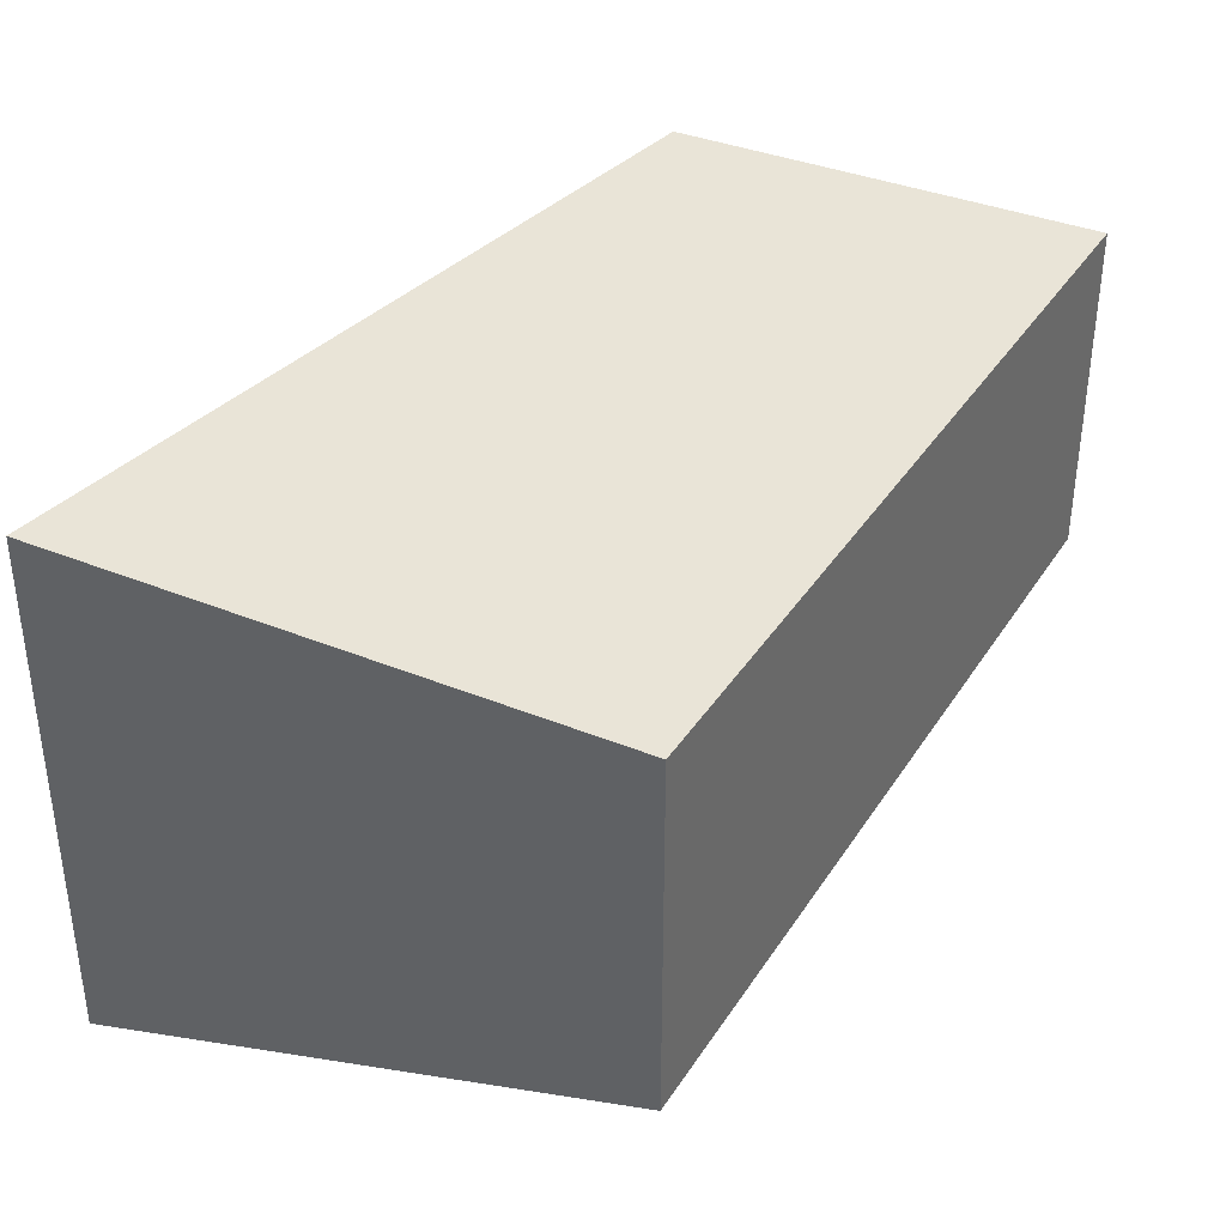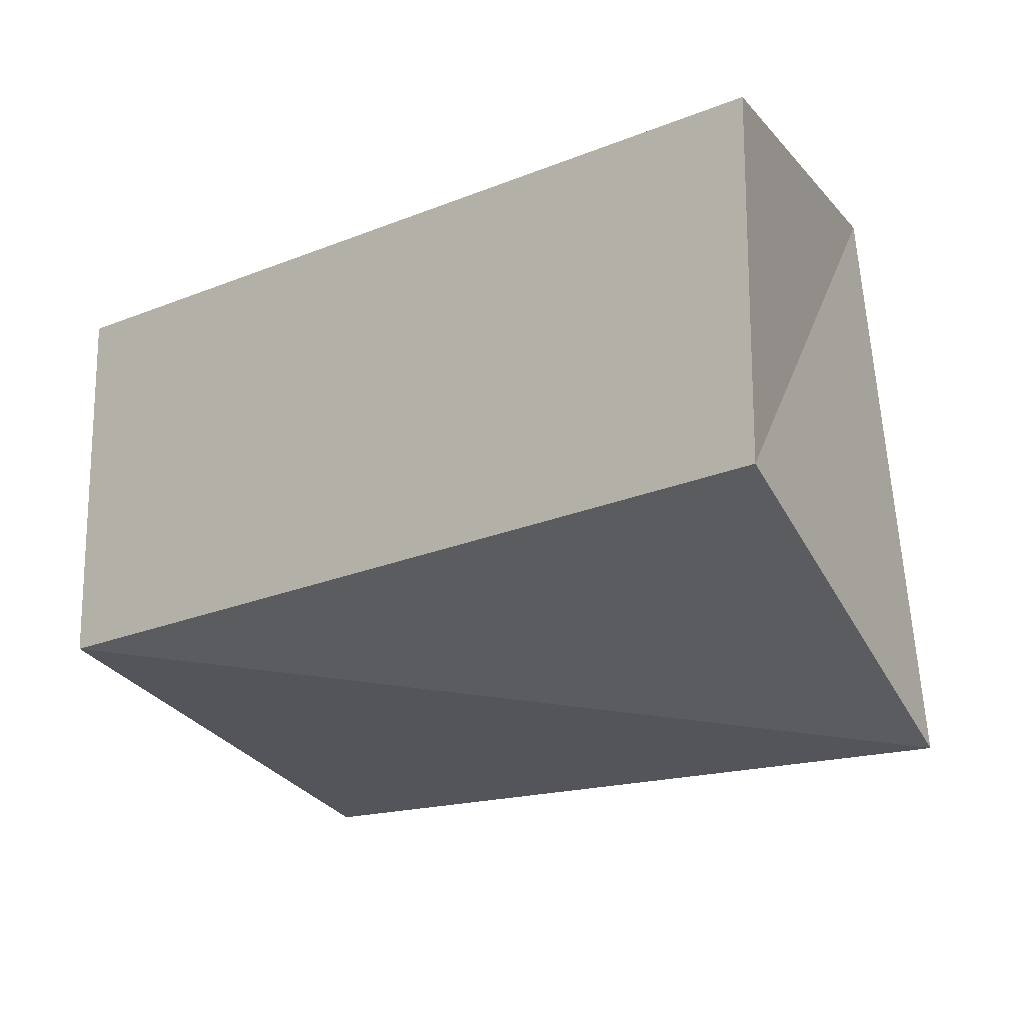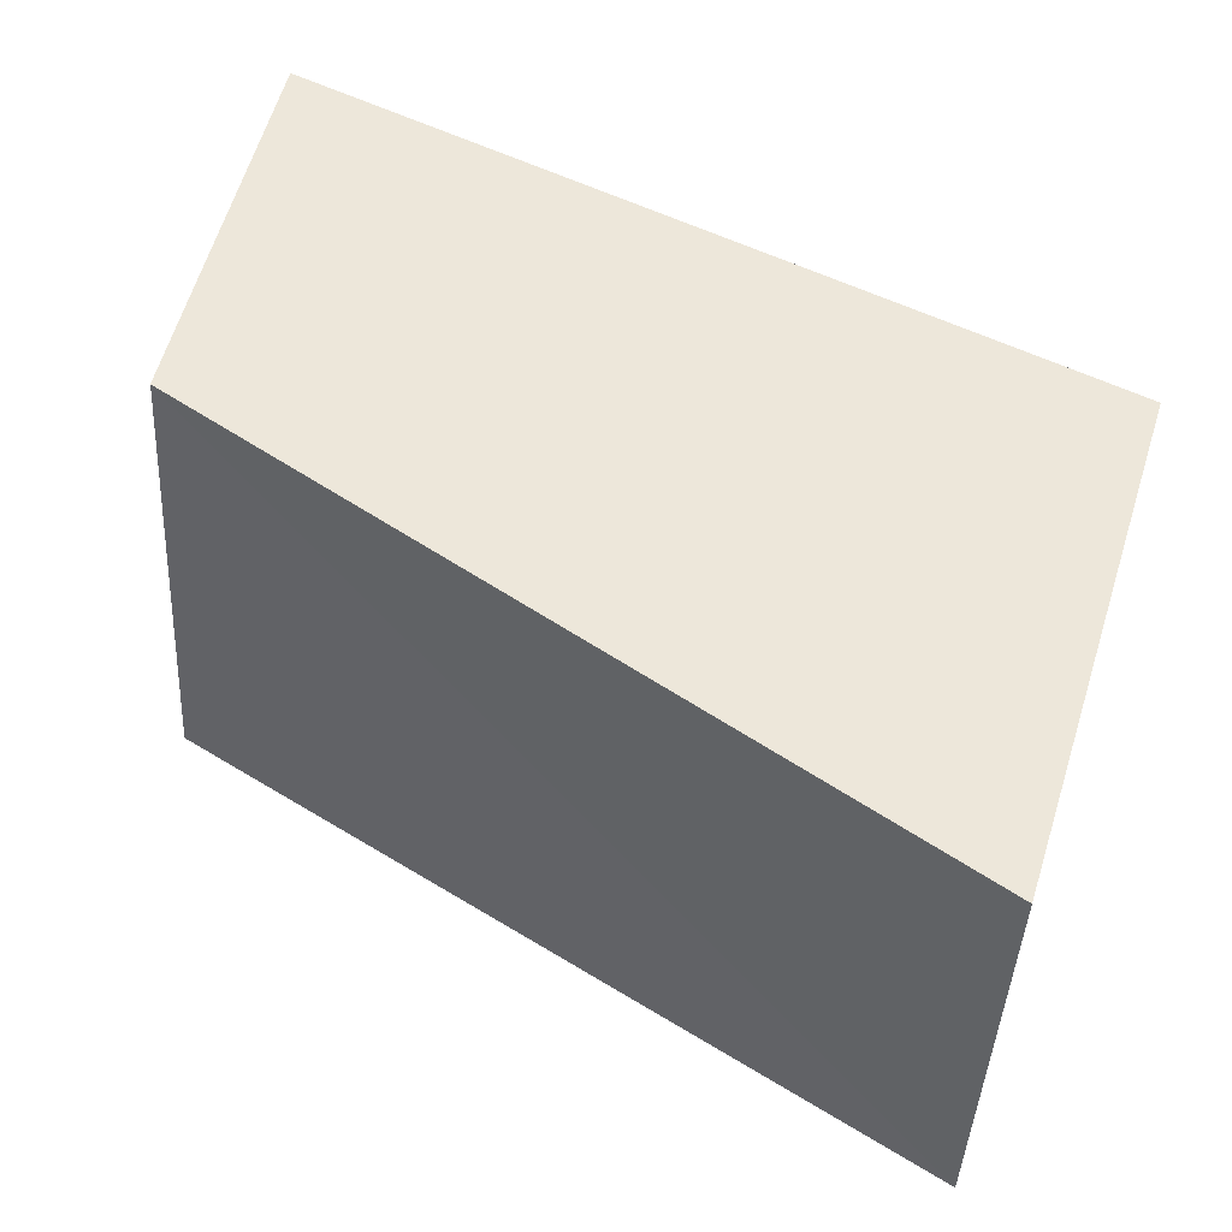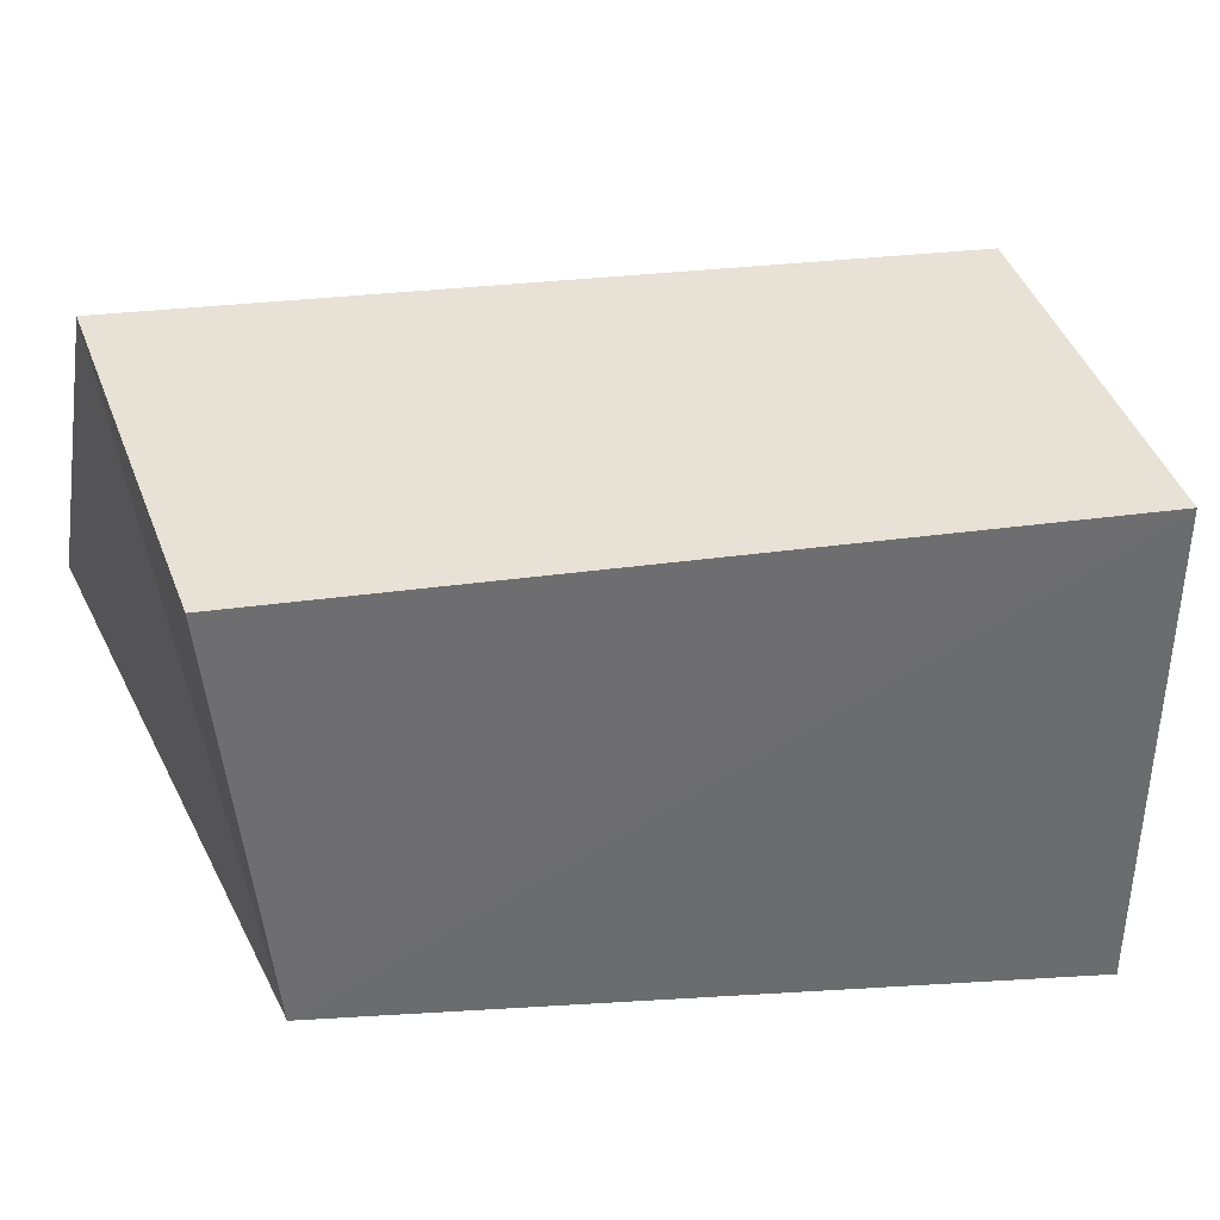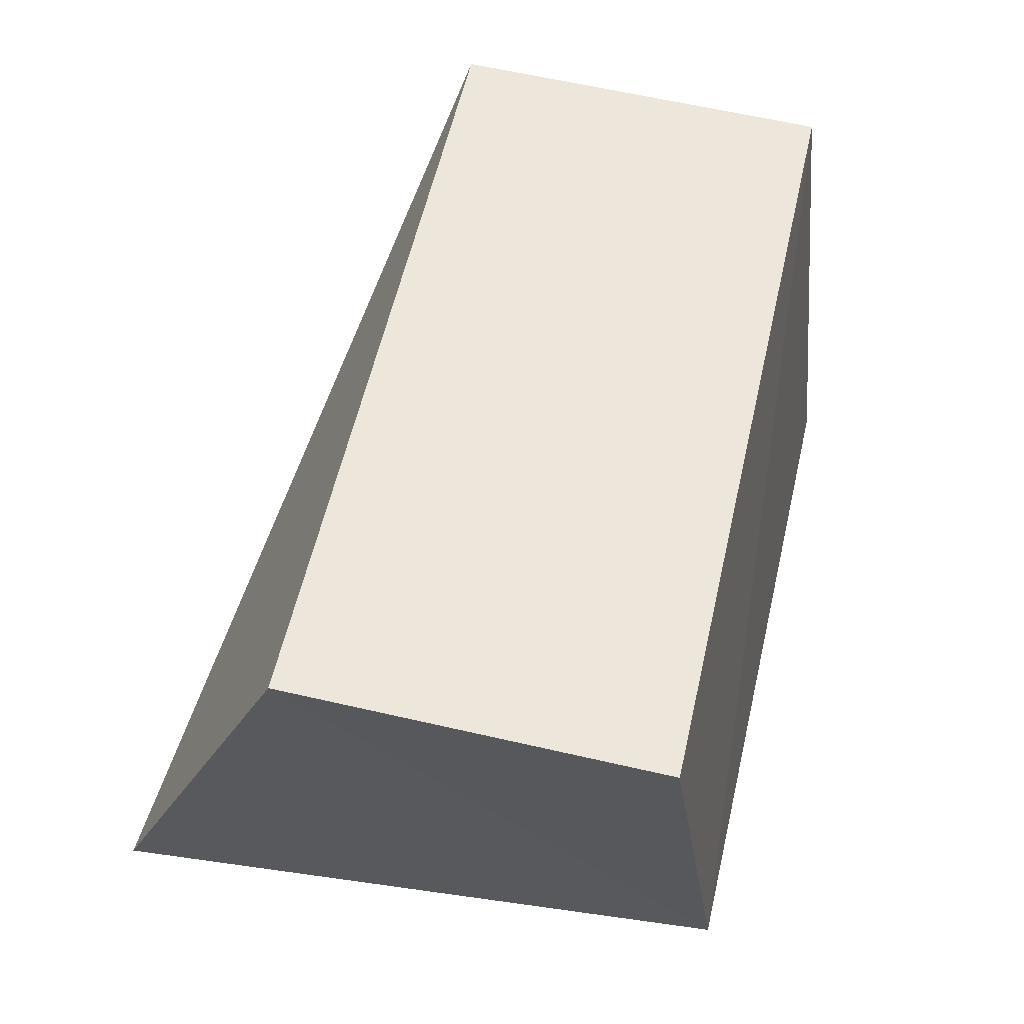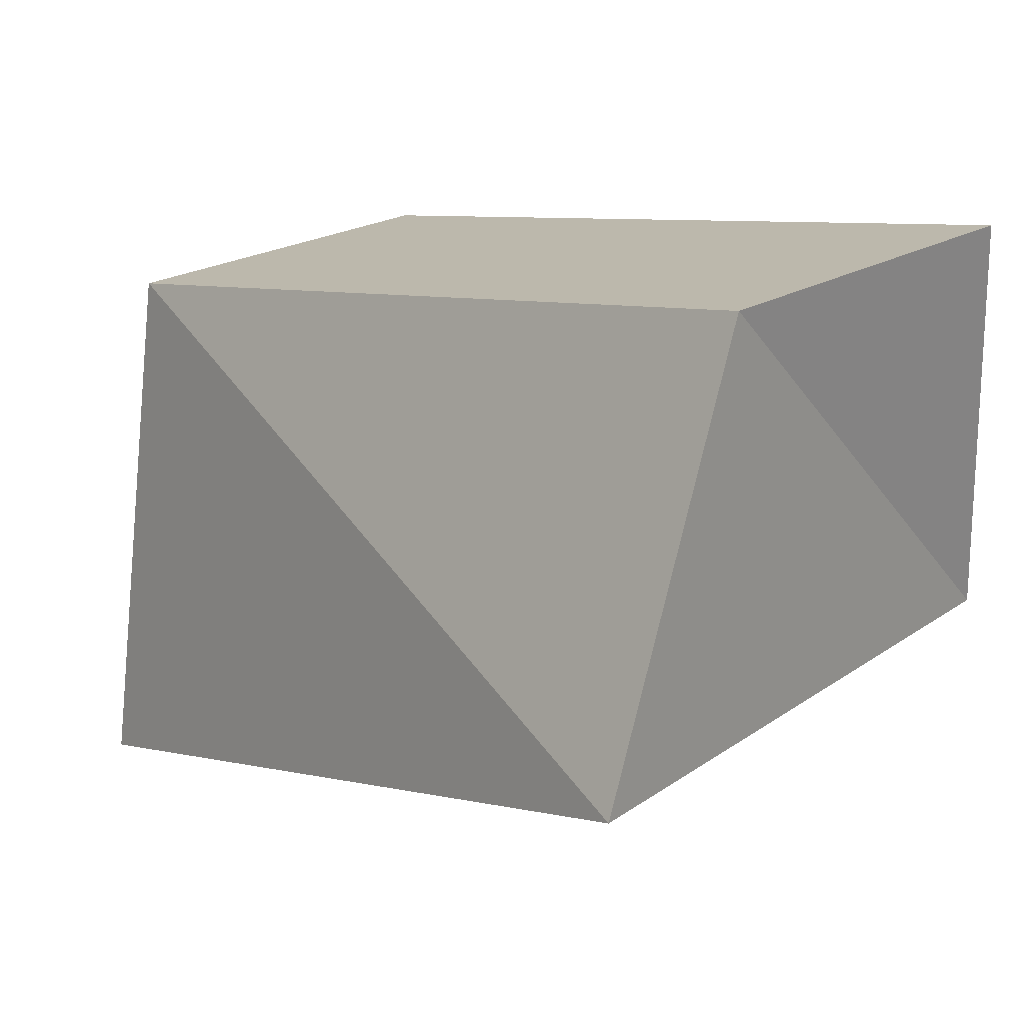
<metadata>
{"format":"obj","ext":"obj","renderer":"f3d","projection":"perspective","resolution":1024,"background":"white","views":[{"elev":37.6,"azim":108.0,"up":"+Z"},{"elev":-17.8,"azim":-154.3,"up":"+Z"},{"elev":55.8,"azim":14.6,"up":"+Z"},{"elev":44.7,"azim":-20.2,"up":"+Y"},{"elev":61.0,"azim":-76.7,"up":"+Y"},{"elev":24.4,"azim":-133.0,"up":"+Y"}]}
</metadata>
<code>
o rroob.001
v 0.07515 0.7012 -0.03077
v 0.07515 0.7012 0.03573
v 0.06999 0.6223 -0.06334
v 0.07966 0.6223 0.04526
v 0.2325 0.6681 0.03344
v 0.2325 0.6681 -0.03677
v 0.2273 0.5672 0.04473
v 0.2273 0.5672 -0.05557
v 0.09648 0.6767 -0.02349
v 0.09464 0.6773 0.02835
v 0.08508 0.62 -0.04888
v 0.08753 0.6312 0.03698
v 0.2249 0.6474 0.02297
v 0.2254 0.6457 -0.02749
v 0.2254 0.584 0.03227
v 0.2264 0.5828 -0.04276
f 4 8 7
f 3 6 8
f 1 5 6
f 5 4 7
f 12 16 11
f 11 14 9
f 9 13 10
f 13 12 10
f 6 7 8
f 4 1 3
f 4 3 8
f 3 1 6
f 1 2 5
f 5 2 4
f 12 15 16
f 11 16 14
f 9 14 13
f 13 15 12
f 6 5 7
f 4 2 1

</code>
